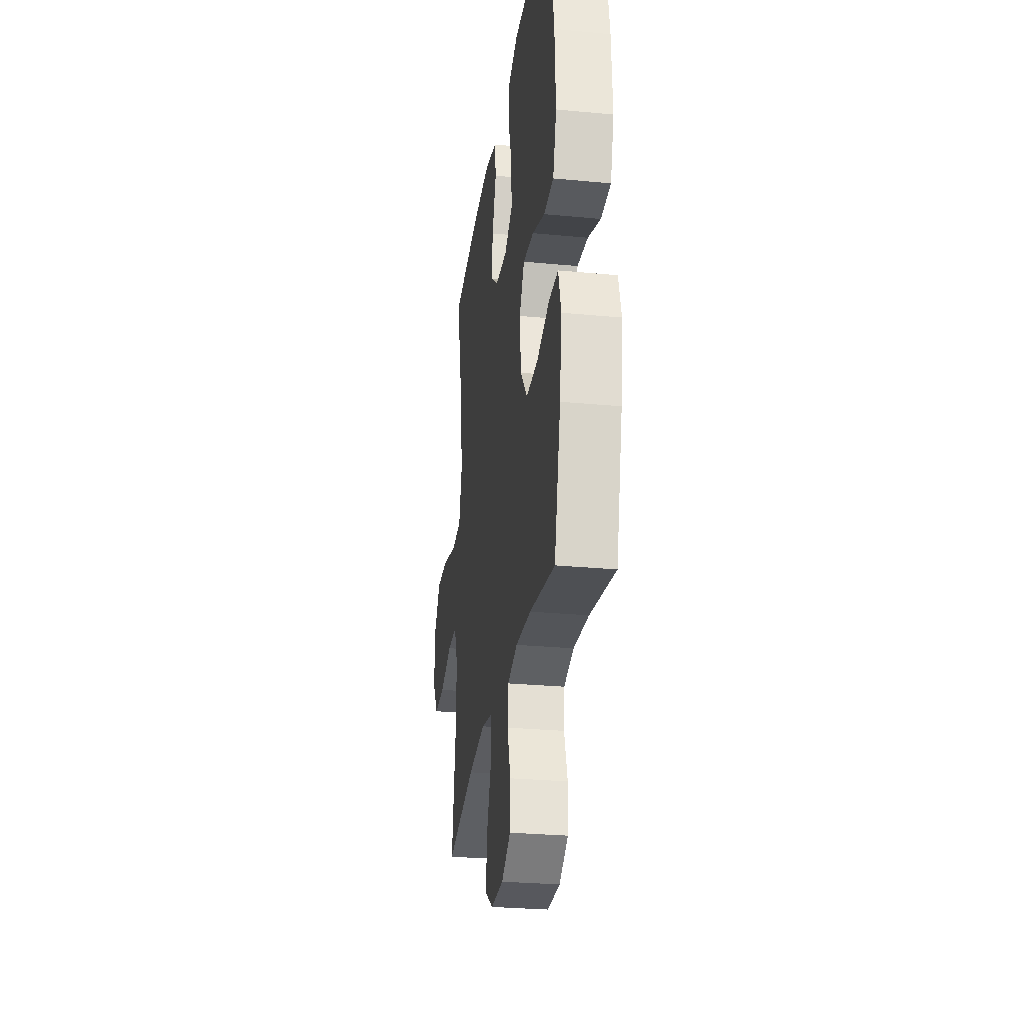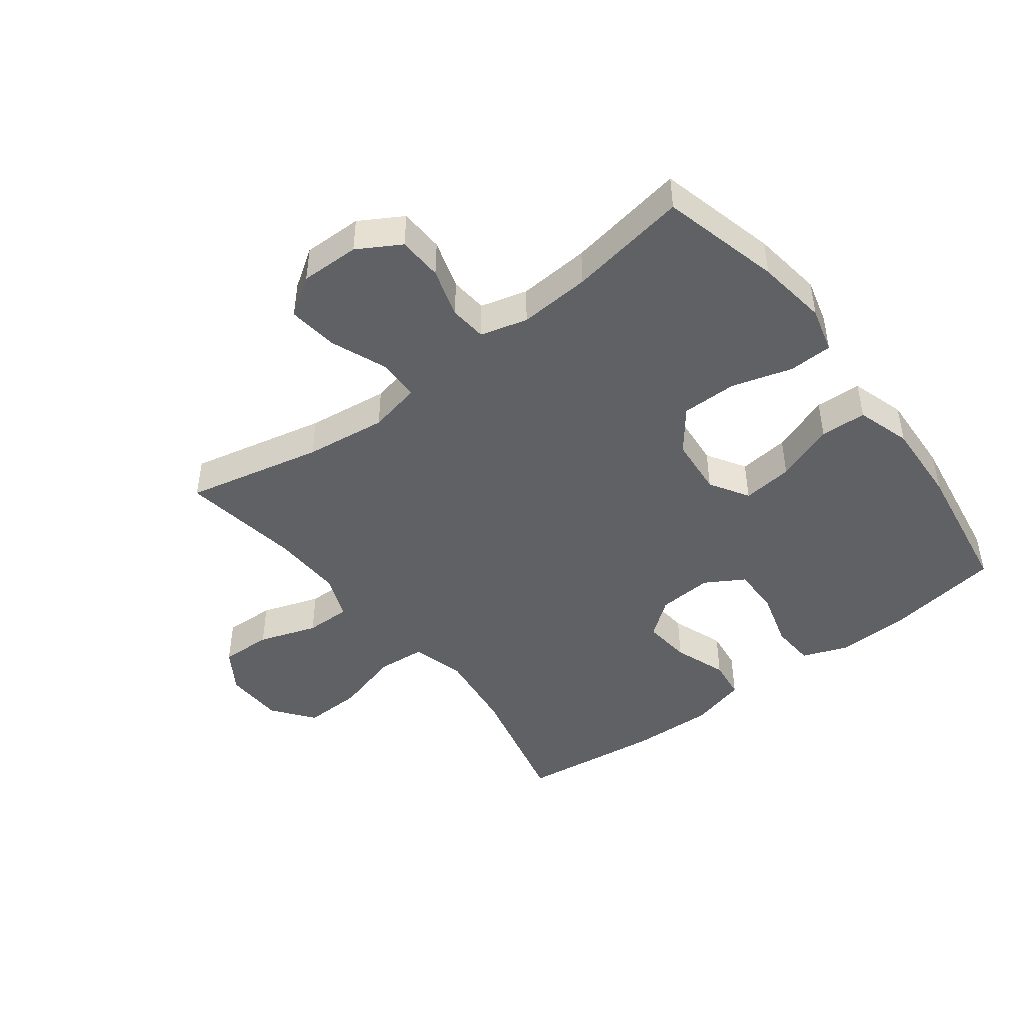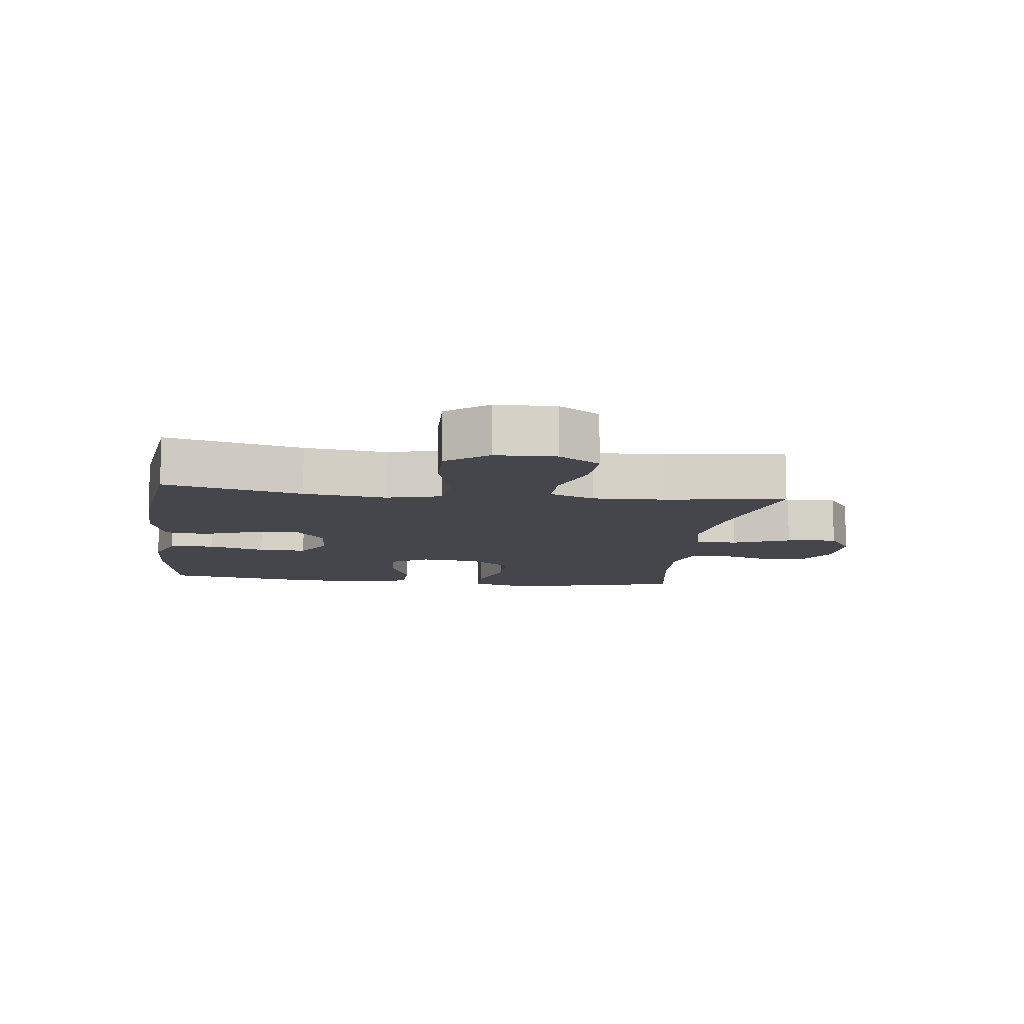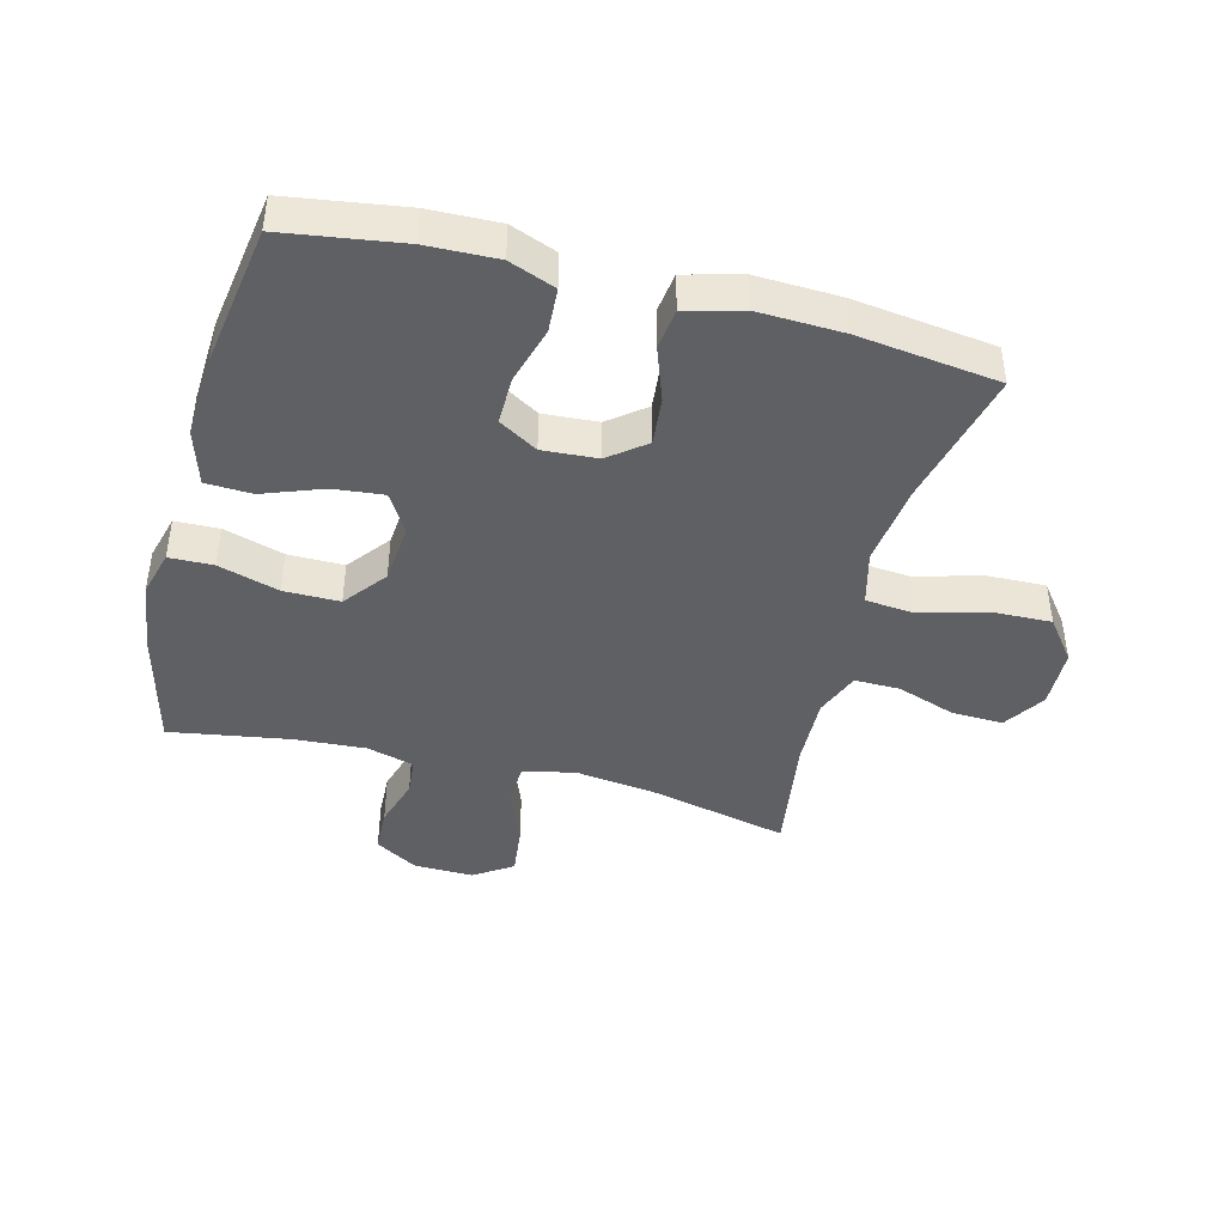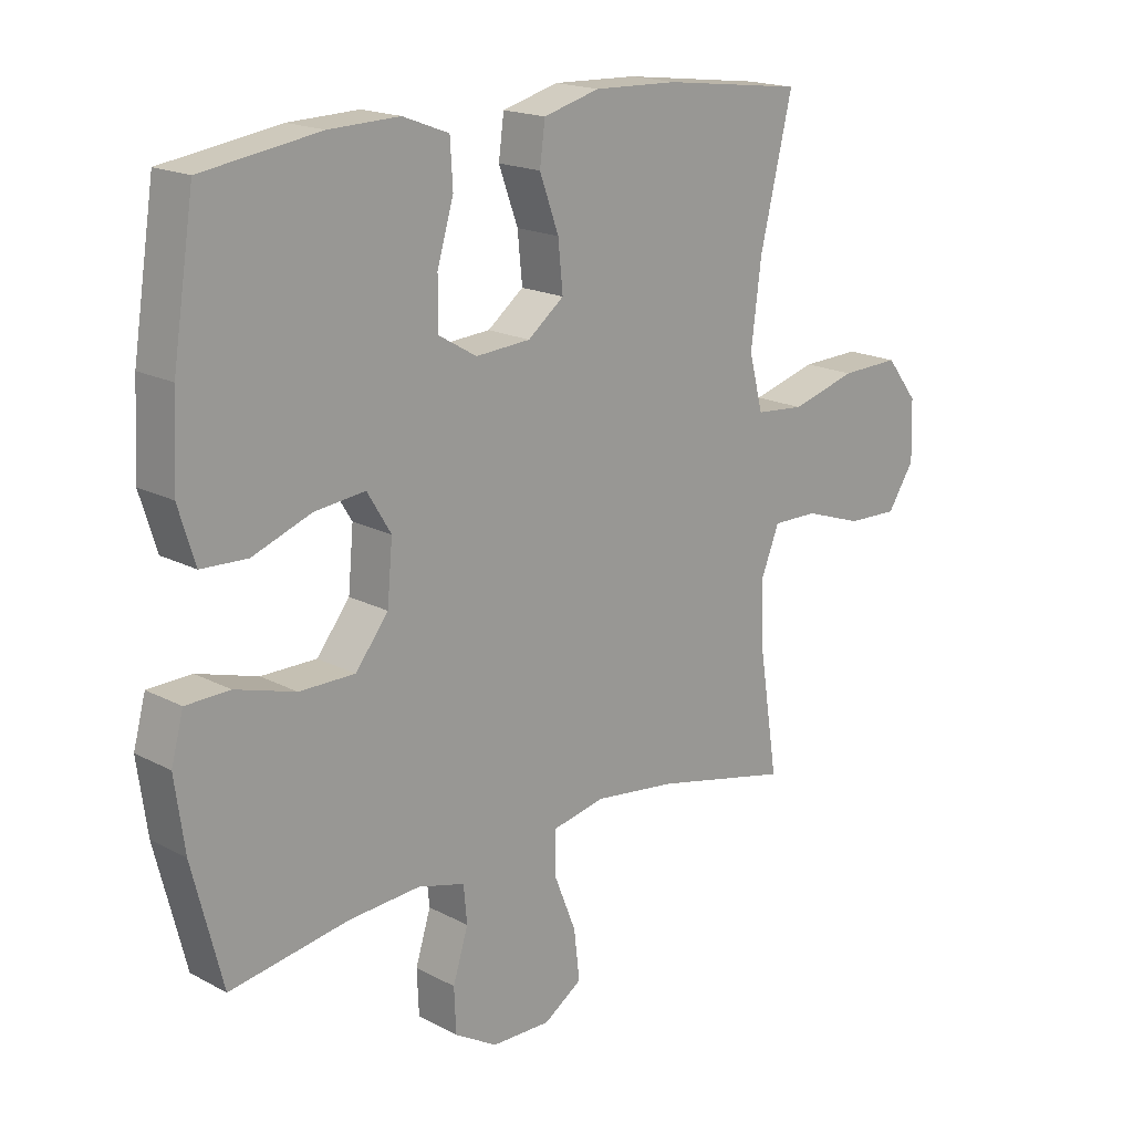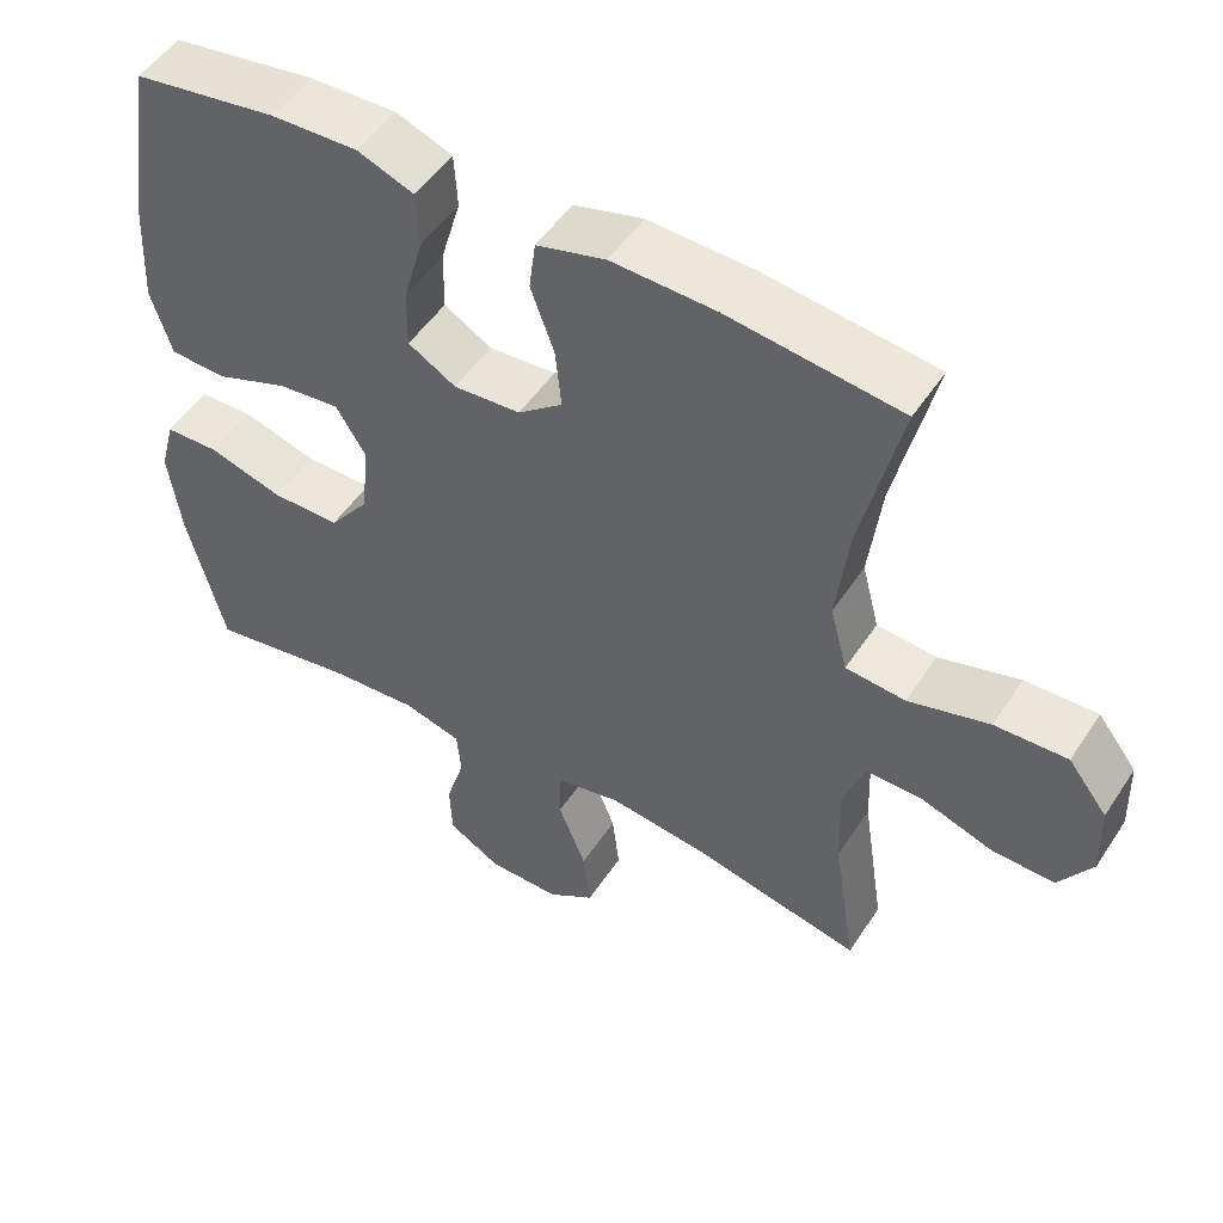
<metadata>
{"format":"obj","ext":"obj","renderer":"f3d","projection":"perspective","resolution":1024,"background":"white","views":[{"elev":-28.1,"azim":-98.2,"up":"+Z"},{"elev":-45.8,"azim":-142.7,"up":"+Y"},{"elev":-10.0,"azim":82.7,"up":"+Y"},{"elev":-43.4,"azim":-14.7,"up":"+Y"},{"elev":18.0,"azim":-44.2,"up":"+Z"},{"elev":50.5,"azim":32.2,"up":"+Z"}]}
</metadata>
<code>
o path8420
v 0.443 0.0375 -0.2772
v 0.4391 0.0375 -0.1611
v 0.4682 0.0375 -0.08746
v 0.5426 0.0375 -0.08812
v 0.6383 0.0375 -0.1204
v 0.7221 0.0375 -0.1232
v 0.7659 0.0375 -0.05536
v 0.7627 0.0375 0.04254
v 0.7105 0.0375 0.1098
v 0.6141 0.0375 0.1066
v 0.5063 0.0375 0.07626
v 0.4267 0.0375 0.0832
v 0.4036 0.0375 0.1716
v 0.4202 0.0375 0.3056
v 0.4732 0.0375 0.5288
v 0.2429 0.0375 0.5574
v 0.1043 0.0375 0.562
v 0.01206 0.0375 0.537
v 0.00341 0.0375 0.4709
v 0.03486 0.0375 0.3843
v 0.04273 0.0375 0.3055
v -0.01656 0.0375 0.2591
v -0.1063 0.0375 0.2527
v -0.1695 0.0375 0.29
v -0.1686 0.0375 0.3685
v -0.1416 0.0375 0.4608
v -0.146 0.0375 0.5334
v -0.2212 0.0375 0.562
v -0.3363 0.0375 0.5582
v -0.5287 0.0375 0.5288
v -0.5644 0.0375 0.2995
v -0.5715 0.0375 0.1625
v -0.544 0.0375 0.07376
v -0.4687 0.0375 0.07058
v -0.3717 0.0375 0.107
v -0.289 0.0375 0.116
v -0.2501 0.0375 0.05222
v -0.2588 0.0375 -0.0447
v -0.3127 0.0375 -0.1137
v -0.4036 0.0375 -0.1138
v -0.5024 0.0375 -0.08485
v -0.5741 0.0375 -0.08696
v -0.5942 0.0375 -0.1618
v -0.5781 0.0375 -0.278
v -0.5287 0.0375 -0.4729
v -0.3335 0.0375 -0.4401
v -0.2164 0.0375 -0.432
v -0.1394 0.0375 -0.4526
v -0.1338 0.0375 -0.5136
v -0.1587 0.0375 -0.5946
v -0.1556 0.0375 -0.6676
v -0.08562 0.0375 -0.7086
v 0.01097 0.0375 -0.7099
v 0.07404 0.0375 -0.6681
v 0.06451 0.0375 -0.5862
v 0.02751 0.0375 -0.4934
v 0.02922 0.0375 -0.4251
v 0.1152 0.0375 -0.4067
v 0.2489 0.0375 -0.4234
v 0.4732 0.0375 -0.4729
v 0.443 -0.0375 -0.2772
v 0.4391 -0.0375 -0.1611
v 0.4682 -0.0375 -0.08746
v 0.5426 -0.0375 -0.08812
v 0.6383 -0.0375 -0.1204
v 0.7221 -0.0375 -0.1232
v 0.7659 -0.0375 -0.05536
v 0.7627 -0.0375 0.04254
v 0.7105 -0.0375 0.1098
v 0.6141 -0.0375 0.1066
v 0.5063 -0.0375 0.07626
v 0.4267 -0.0375 0.0832
v 0.4036 -0.0375 0.1716
v 0.4202 -0.0375 0.3056
v 0.4732 -0.0375 0.5288
v 0.2429 -0.0375 0.5574
v 0.1043 -0.0375 0.562
v 0.01206 -0.0375 0.537
v 0.00341 -0.0375 0.4709
v 0.03486 -0.0375 0.3843
v 0.04273 -0.0375 0.3055
v -0.01656 -0.0375 0.2591
v -0.1063 -0.0375 0.2527
v -0.1695 -0.0375 0.29
v -0.1686 -0.0375 0.3685
v -0.1416 -0.0375 0.4608
v -0.146 -0.0375 0.5334
v -0.2212 -0.0375 0.562
v -0.3363 -0.0375 0.5582
v -0.5287 -0.0375 0.5288
v -0.5644 -0.0375 0.2995
v -0.5715 -0.0375 0.1625
v -0.544 -0.0375 0.07376
v -0.4687 -0.0375 0.07058
v -0.3717 -0.0375 0.107
v -0.289 -0.0375 0.116
v -0.2501 -0.0375 0.05222
v -0.2588 -0.0375 -0.0447
v -0.3127 -0.0375 -0.1137
v -0.4036 -0.0375 -0.1138
v -0.5024 -0.0375 -0.08485
v -0.5741 -0.0375 -0.08696
v -0.5942 -0.0375 -0.1618
v -0.5781 -0.0375 -0.278
v -0.5287 -0.0375 -0.4729
v -0.3335 -0.0375 -0.4401
v -0.2164 -0.0375 -0.432
v -0.1394 -0.0375 -0.4526
v -0.1338 -0.0375 -0.5136
v -0.1587 -0.0375 -0.5946
v -0.1556 -0.0375 -0.6676
v -0.08562 -0.0375 -0.7086
v 0.01097 -0.0375 -0.7099
v 0.07404 -0.0375 -0.6681
v 0.06451 -0.0375 -0.5862
v 0.02751 -0.0375 -0.4934
v 0.02922 -0.0375 -0.4251
v 0.1152 -0.0375 -0.4067
v 0.2489 -0.0375 -0.4234
v 0.4732 -0.0375 -0.4729
v -0.08562 0.0375 -0.7086
v 0.01097 0.0375 -0.7099
v 0.07404 0.0375 -0.6681
v 0.07404 0.0375 -0.6681
v -0.1556 0.0375 -0.6676
v 0.06451 0.0375 -0.5862
v -0.1587 0.0375 -0.5946
v -0.1338 0.0375 -0.5136
v 0.02751 0.0375 -0.4934
v -0.1394 0.0375 -0.4526
v -0.1394 0.0375 -0.4526
v 0.02922 0.0375 -0.4251
v 0.02922 0.0375 -0.4251
v -0.5287 0.0375 -0.4729
v -0.5287 0.0375 -0.4729
v -0.3335 0.0375 -0.4401
v -0.2164 0.0375 -0.432
v 0.2489 0.0375 -0.4234
v 0.4732 0.0375 -0.4729
v 0.4732 0.0375 -0.4729
v 0.1152 0.0375 -0.4067
v -0.5781 0.0375 -0.278
v 0.443 0.0375 -0.2772
v -0.5942 0.0375 -0.1618
v 0.4391 0.0375 -0.1611
v -0.5741 0.0375 -0.08696
v -0.5741 0.0375 -0.08696
v -0.3127 0.0375 -0.1137
v -0.4036 0.0375 -0.1138
v 0.4682 0.0375 -0.08746
v 0.4682 0.0375 -0.08746
v 0.6383 0.0375 -0.1204
v 0.7221 0.0375 -0.1232
v 0.7659 0.0375 -0.05536
v 0.5426 0.0375 -0.08812
v -0.5024 0.0375 -0.08485
v -0.2588 0.0375 -0.0447
v 0.7627 0.0375 0.04254
v -0.2501 0.0375 0.05222
v 0.7105 0.0375 0.1098
v -0.289 0.0375 0.116
v -0.289 0.0375 0.116
v -0.544 0.0375 0.07376
v -0.544 0.0375 0.07376
v -0.4687 0.0375 0.07058
v -0.3717 0.0375 0.107
v -0.5715 0.0375 0.1625
v 0.5063 0.0375 0.07626
v 0.4267 0.0375 0.0832
v 0.4267 0.0375 0.0832
v 0.6141 0.0375 0.1066
v 0.4036 0.0375 0.1716
v -0.5644 0.0375 0.2995
v -0.01656 0.0375 0.2591
v -0.1063 0.0375 0.2527
v 0.4202 0.0375 0.3056
v -0.1695 0.0375 0.29
v 0.04273 0.0375 0.3055
v -0.1686 0.0375 0.3685
v 0.03486 0.0375 0.3843
v -0.1416 0.0375 0.4608
v 0.00341 0.0375 0.4709
v -0.5287 0.0375 0.5288
v -0.5287 0.0375 0.5288
v -0.146 0.0375 0.5334
v -0.146 0.0375 0.5334
v 0.01206 0.0375 0.537
v 0.01206 0.0375 0.537
v 0.4732 0.0375 0.5288
v 0.4732 0.0375 0.5288
v -0.2212 0.0375 0.562
v 0.1043 0.0375 0.562
v 0.2429 0.0375 0.5574
v -0.3363 0.0375 0.5582
v -0.08562 -0.0375 -0.7086
v 0.01097 -0.0375 -0.7099
v 0.07404 -0.0375 -0.6681
v 0.07404 -0.0375 -0.6681
v -0.1556 -0.0375 -0.6676
v 0.06451 -0.0375 -0.5862
v -0.1587 -0.0375 -0.5946
v -0.1338 -0.0375 -0.5136
v 0.02751 -0.0375 -0.4934
v -0.1394 -0.0375 -0.4526
v -0.1394 -0.0375 -0.4526
v 0.02922 -0.0375 -0.4251
v 0.02922 -0.0375 -0.4251
v -0.5287 -0.0375 -0.4729
v -0.5287 -0.0375 -0.4729
v -0.3335 -0.0375 -0.4401
v -0.2164 -0.0375 -0.432
v 0.2489 -0.0375 -0.4234
v 0.4732 -0.0375 -0.4729
v 0.4732 -0.0375 -0.4729
v 0.1152 -0.0375 -0.4067
v -0.5781 -0.0375 -0.278
v 0.443 -0.0375 -0.2772
v -0.5942 -0.0375 -0.1618
v 0.4391 -0.0375 -0.1611
v -0.5741 -0.0375 -0.08696
v -0.5741 -0.0375 -0.08696
v -0.3127 -0.0375 -0.1137
v -0.4036 -0.0375 -0.1138
v 0.4682 -0.0375 -0.08746
v 0.4682 -0.0375 -0.08746
v 0.6383 -0.0375 -0.1204
v 0.7221 -0.0375 -0.1232
v 0.7659 -0.0375 -0.05536
v 0.5426 -0.0375 -0.08812
v -0.5024 -0.0375 -0.08485
v -0.2588 -0.0375 -0.0447
v 0.7627 -0.0375 0.04254
v -0.2501 -0.0375 0.05222
v 0.7105 -0.0375 0.1098
v -0.289 -0.0375 0.116
v -0.289 -0.0375 0.116
v -0.544 -0.0375 0.07376
v -0.544 -0.0375 0.07376
v -0.4687 -0.0375 0.07058
v -0.3717 -0.0375 0.107
v -0.5715 -0.0375 0.1625
v 0.5063 -0.0375 0.07626
v 0.4267 -0.0375 0.0832
v 0.4267 -0.0375 0.0832
v 0.6141 -0.0375 0.1066
v 0.4036 -0.0375 0.1716
v -0.5644 -0.0375 0.2995
v -0.01656 -0.0375 0.2591
v -0.1063 -0.0375 0.2527
v 0.4202 -0.0375 0.3056
v -0.1695 -0.0375 0.29
v 0.04273 -0.0375 0.3055
v -0.1686 -0.0375 0.3685
v 0.03486 -0.0375 0.3843
v -0.1416 -0.0375 0.4608
v 0.00341 -0.0375 0.4709
v -0.5287 -0.0375 0.5288
v -0.5287 -0.0375 0.5288
v -0.146 -0.0375 0.5334
v -0.146 -0.0375 0.5334
v 0.01206 -0.0375 0.537
v 0.01206 -0.0375 0.537
v 0.4732 -0.0375 0.5288
v 0.4732 -0.0375 0.5288
v -0.2212 -0.0375 0.562
v 0.1043 -0.0375 0.562
v 0.2429 -0.0375 0.5574
v -0.3363 -0.0375 0.5582
f 247 240 251
f 241 240 247
f 210 216 208
f 220 218 230
f 248 219 243
f 210 223 216
f 219 215 212
f 245 232 234
f 267 250 263
f 268 247 253
f 267 252 250
f 255 265 253
f 204 202 203
f 223 210 222
f 203 202 200
f 206 204 203
f 257 247 268
f 201 200 202
f 233 249 235
f 250 252 246
f 252 267 254
f 246 248 243
f 248 215 219
f 252 248 246
f 248 231 215
f 216 223 218
f 219 212 217
f 231 222 204
f 254 266 256
f 251 235 249
f 230 218 223
f 195 200 201
f 206 231 204
f 232 226 228
f 240 235 251
f 228 226 227
f 195 201 199
f 243 219 224
f 195 196 200
f 239 241 237
f 242 224 229
f 240 241 239
f 242 229 245
f 243 224 242
f 248 233 231
f 245 226 232
f 259 265 255
f 266 254 267
f 249 233 248
f 256 266 261
f 229 226 245
f 217 212 213
f 253 247 251
f 265 268 253
f 200 196 197
f 204 222 211
f 215 231 206
f 222 210 211
f 52 53 113 112
f 53 124 198 113
f 51 52 112 111
f 54 55 115 114
f 50 51 111 110
f 49 50 110 109
f 55 56 116 115
f 131 49 109 205
f 56 133 207 116
f 135 46 106 209
f 47 48 108 107
f 59 140 214 119
f 46 47 107 106
f 57 58 118 117
f 58 59 119 118
f 44 45 105 104
f 60 1 61 120
f 43 44 104 103
f 1 2 62 61
f 147 43 103 221
f 39 40 100 99
f 2 151 225 62
f 5 6 66 65
f 6 7 67 66
f 4 5 65 64
f 41 42 102 101
f 40 41 101 100
f 38 39 99 98
f 3 4 64 63
f 7 8 68 67
f 37 38 98 97
f 8 9 69 68
f 162 37 97 236
f 164 34 94 238
f 34 35 95 94
f 32 33 93 92
f 11 170 244 71
f 10 11 71 70
f 9 10 70 69
f 12 13 73 72
f 35 36 96 95
f 31 32 92 91
f 22 23 83 82
f 13 14 74 73
f 23 24 84 83
f 21 22 82 81
f 24 25 85 84
f 20 21 81 80
f 25 26 86 85
f 19 20 80 79
f 184 31 91 258
f 26 186 260 86
f 188 19 79 262
f 14 190 264 74
f 27 28 88 87
f 17 18 78 77
f 16 17 77 76
f 15 16 76 75
f 29 30 90 89
f 28 29 89 88
f 173 177 166
f 167 173 166
f 136 134 142
f 146 156 144
f 174 169 145
f 136 142 149
f 145 138 141
f 171 160 158
f 193 189 176
f 194 179 173
f 193 176 178
f 181 179 191
f 130 129 128
f 149 148 136
f 129 126 128
f 132 129 130
f 183 194 173
f 127 128 126
f 159 161 175
f 176 172 178
f 178 180 193
f 172 169 174
f 174 145 141
f 178 172 174
f 174 141 157
f 142 144 149
f 145 143 138
f 157 130 148
f 180 182 192
f 177 175 161
f 156 149 144
f 121 127 126
f 132 130 157
f 158 154 152
f 166 177 161
f 154 153 152
f 121 125 127
f 169 150 145
f 121 126 122
f 165 163 167
f 168 155 150
f 166 165 167
f 168 171 155
f 169 168 150
f 174 157 159
f 171 158 152
f 185 181 191
f 192 193 180
f 175 174 159
f 182 187 192
f 155 171 152
f 143 139 138
f 179 177 173
f 191 179 194
f 126 123 122
f 130 137 148
f 141 132 157
f 148 137 136

</code>
